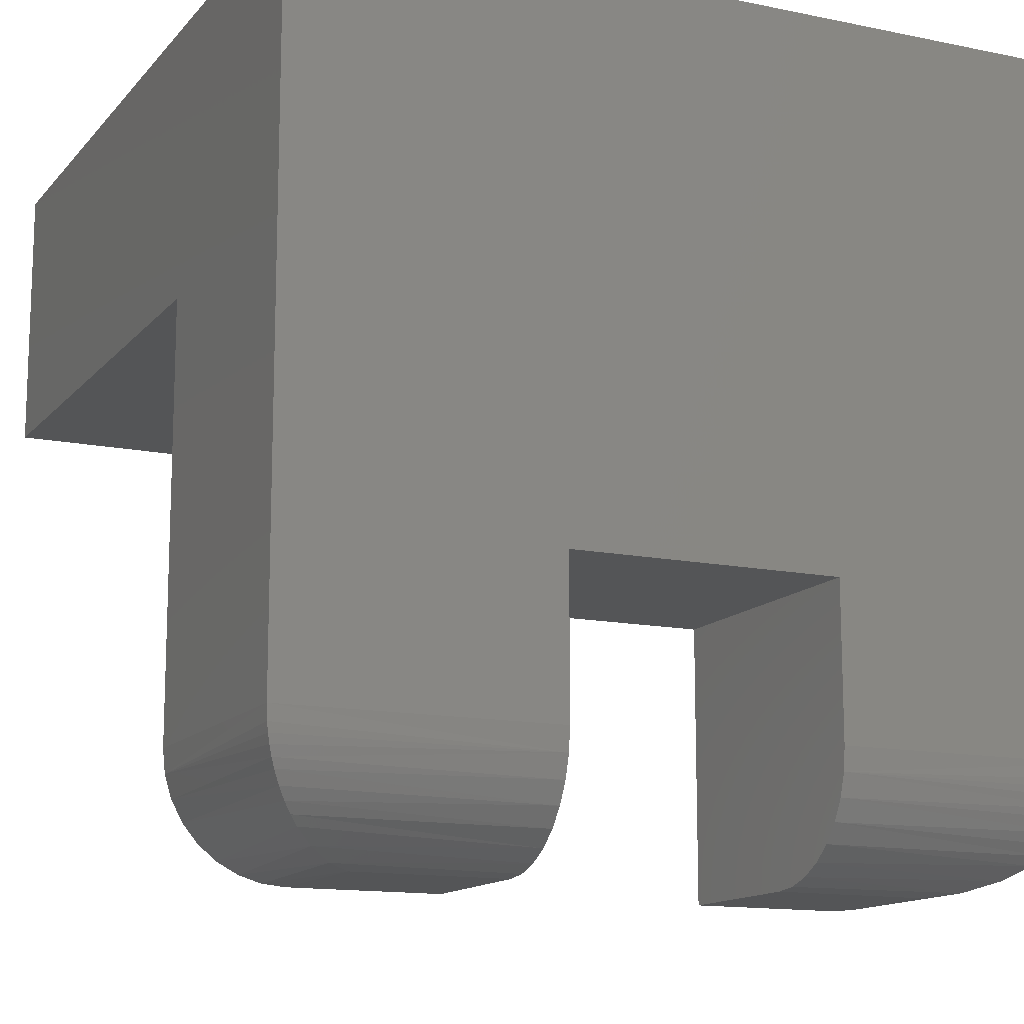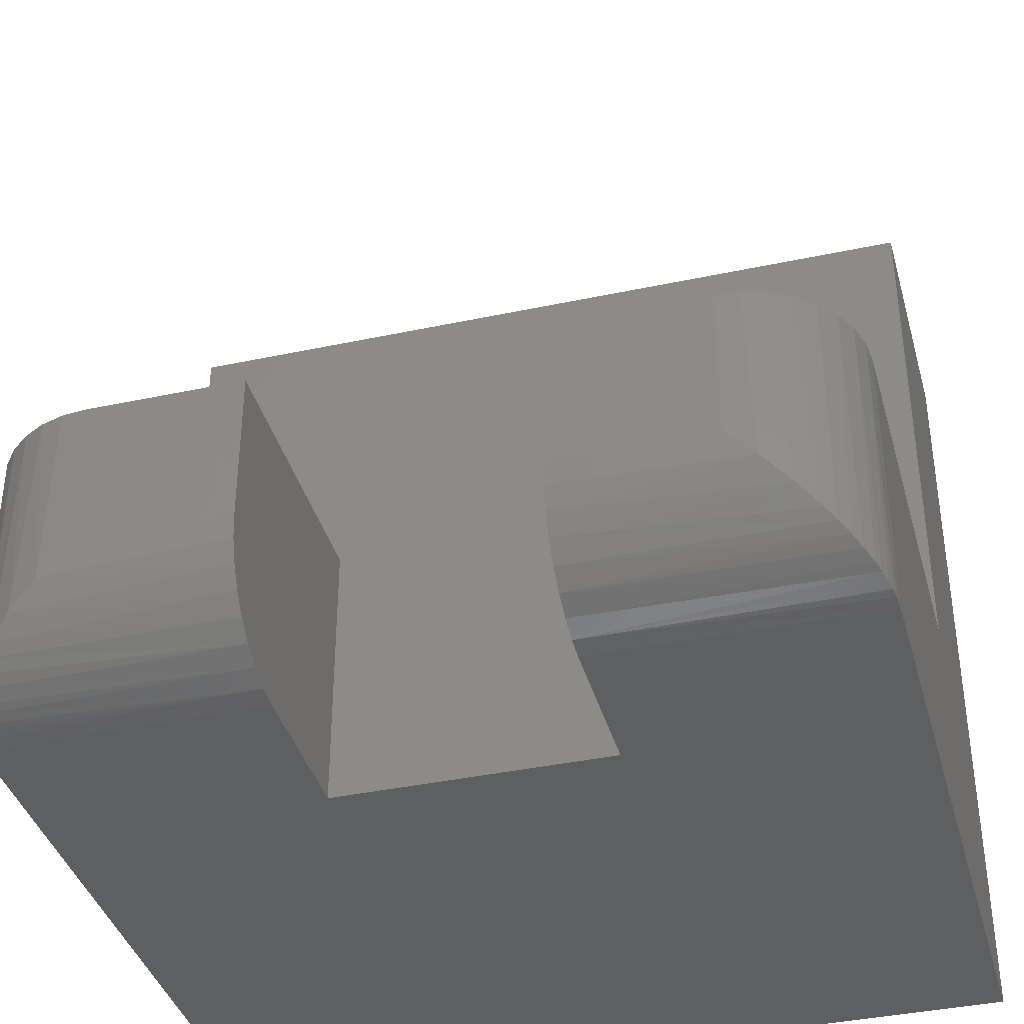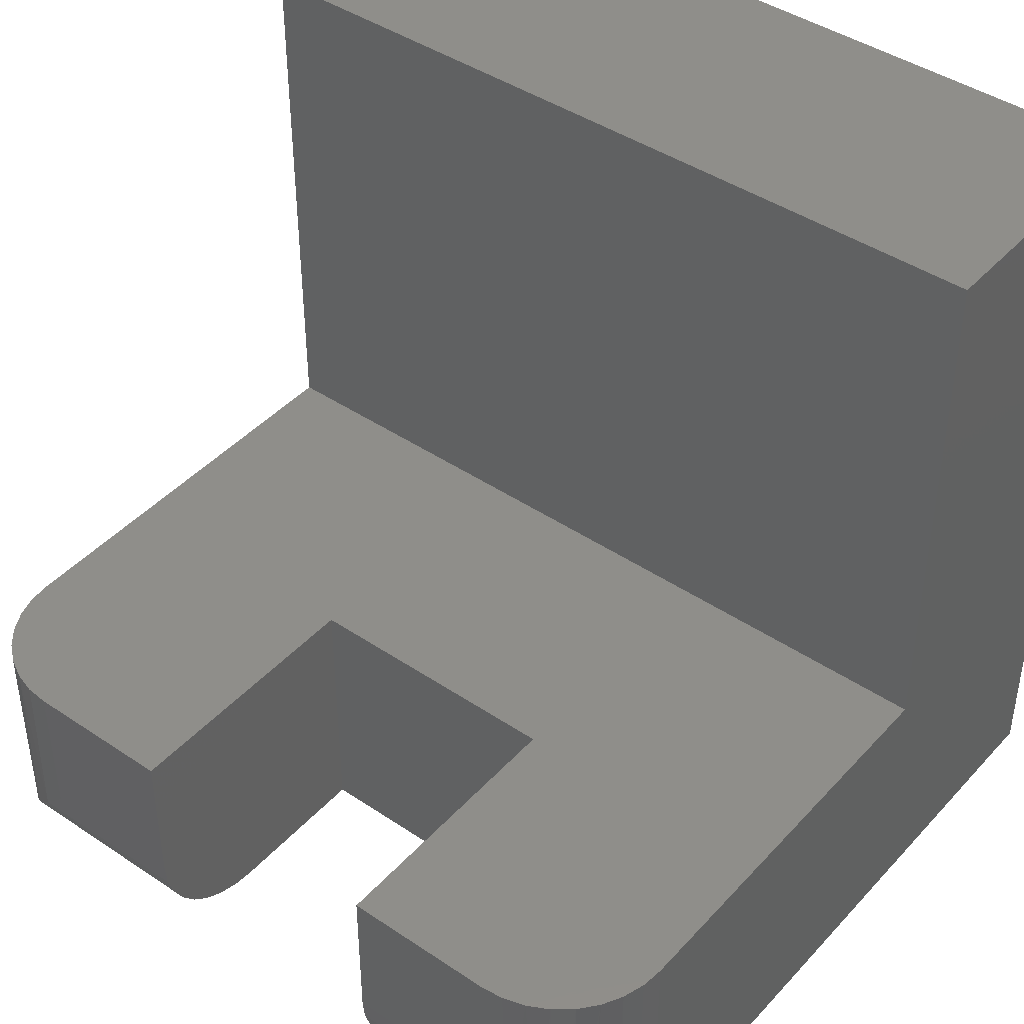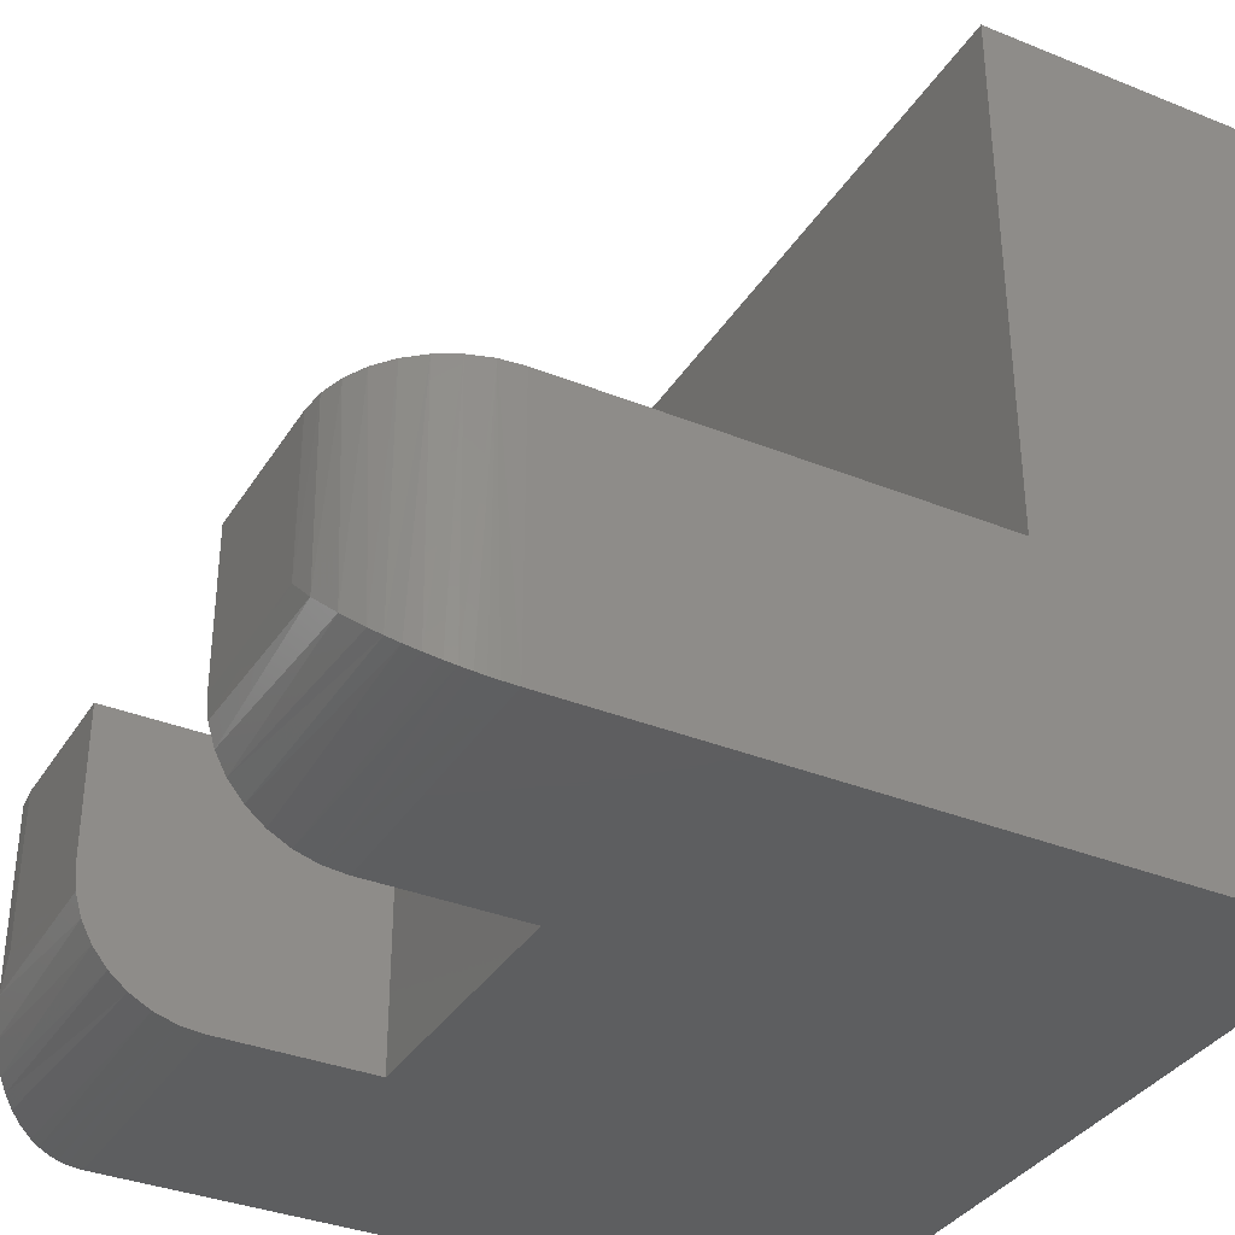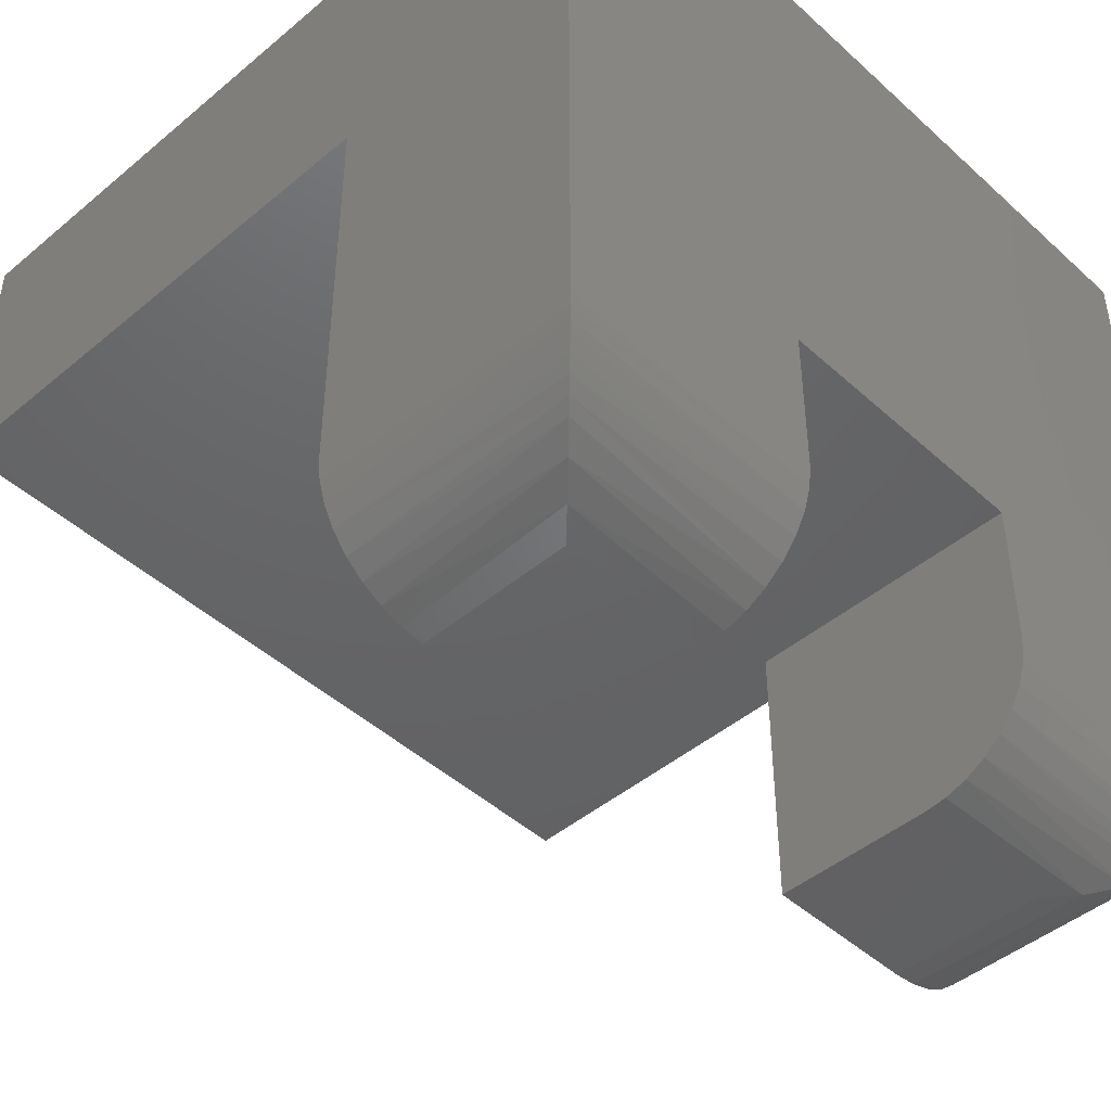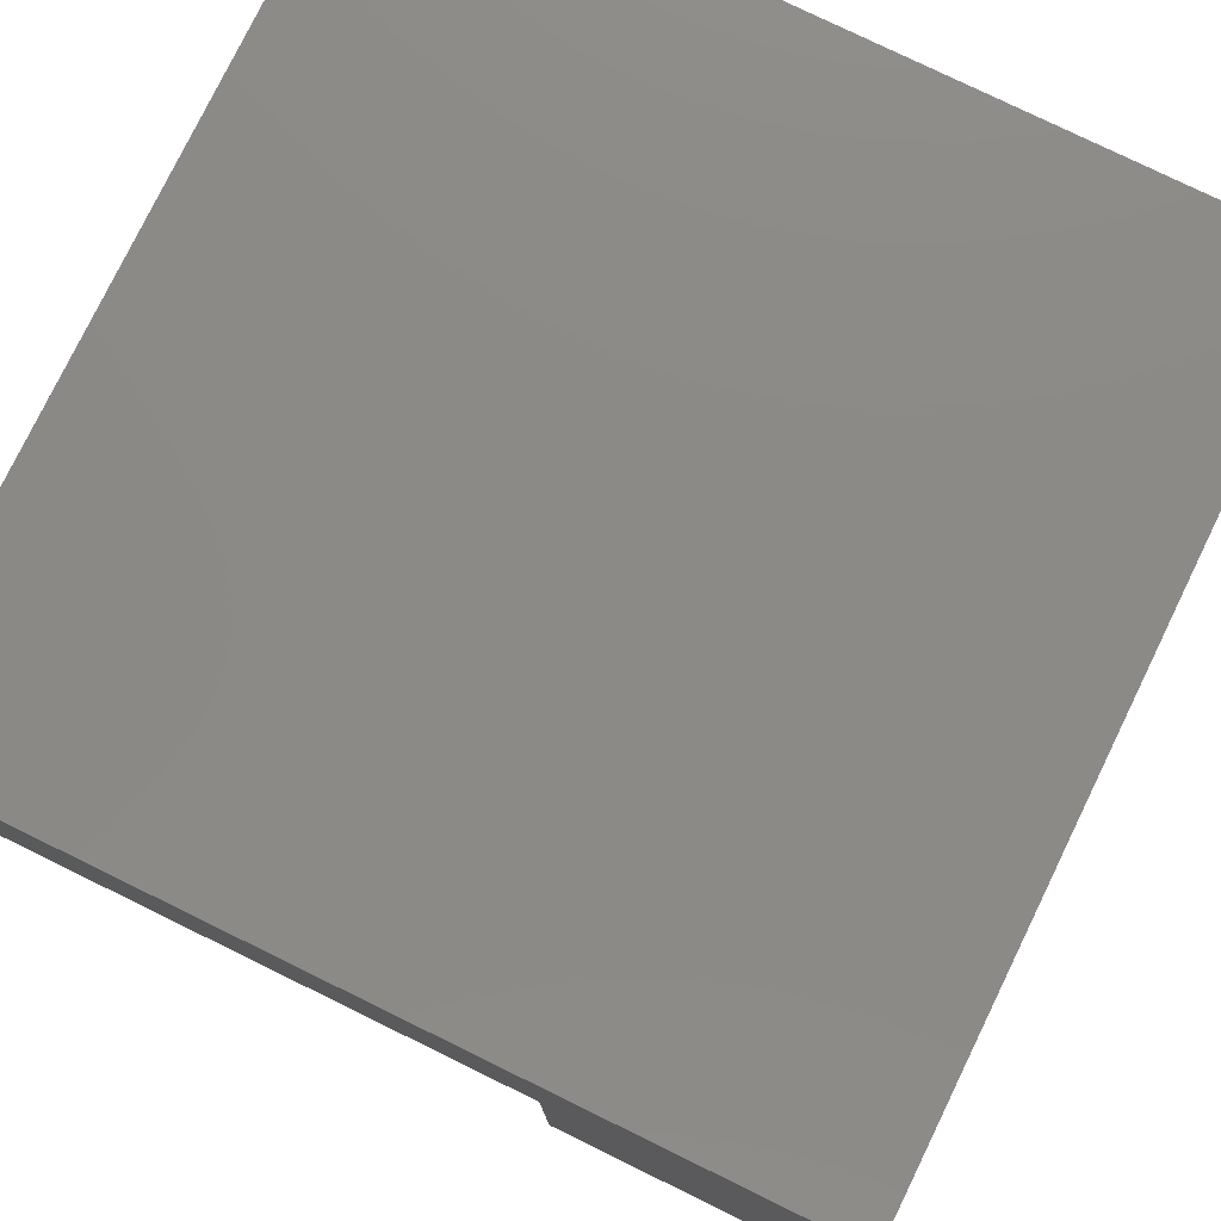
<metadata>
{"format":"stl","ext":"stl","renderer":"f3d","projection":"perspective","resolution":1024,"background":"white","views":[{"elev":-13.6,"azim":155.0,"up":"+Y"},{"elev":-38.6,"azim":15.1,"up":"+Z"},{"elev":43.0,"azim":38.6,"up":"+Z"},{"elev":-35.4,"azim":61.9,"up":"+Z"},{"elev":-45.7,"azim":133.9,"up":"+Y"},{"elev":78.3,"azim":116.0,"up":"+Y"}]}
</metadata>
<code>
# stl→obj: 76 verts, 148 faces
v 0.5 0.25 0
v 0.5 0.1094 5.551e-17
v 0.5 0.08804 0.002102
v 0.5 0.06752 0.008326
v 0.5 0.04861 0.01843
v 0.5 0.03204 0.03204
v 0.5 0.01843 0.04861
v 0.5 0.008326 0.06752
v 0.5 0.002102 0.08804
v 0.5 0 0.1094
v 0.5 0 0.25
v 0.5 0.25 0.25
v 0.25 0.25 0
v 0.25 0.25 0.25
v 0.25 0 0.25
v 0.25 0 0.1094
v 0.25 0.002102 0.08804
v 0.25 0.008326 0.06752
v 0.25 0.01843 0.04861
v 0.25 0.03204 0.03204
v 0.25 0.04861 0.01843
v 0.25 0.06752 0.008326
v 0.25 0.08804 0.002102
v 0.25 0.1094 0
v 0.1094 0 0.1094
v 0.1094 0 0.25
v 0.6406 0 0.1094
v 0.6406 0 0.25
v 0.75 0.1094 0
v 0.75 0.75 0
v 0 0.75 0
v 0 0.1094 0
v 0.6663 0.003062 0.08368
v 0.7478 0.08752 0.002205
v 0.7458 0.07941 0.004185
v 0.7429 0.07049 0.007146
v 0.733 0.05087 0.01696
v 0.7258 0.04081 0.02416
v 0.691 0.01227 0.05905
v 0.7492 0.09585 0.0008389
v 0.7393 0.0621 0.01075
v 0.7179 0.03193 0.03214
v 0.7093 0.02424 0.04071
v 0.08368 0.003062 0.08368
v 0.05905 0.01227 0.05905
v 0.04071 0.02424 0.04072
v 0.007146 0.07049 0.007148
v 0.004185 0.07941 0.004189
v 0.002205 0.08752 0.002206
v 0.0008389 0.09585 0.0008389
v 0.01696 0.05087 0.01696
v 0.01075 0.0621 0.01075
v 0.03214 0.03193 0.03215
v 0.02416 0.04081 0.02417
v 0.662 0.002102 0.25
v 0 0.1094 0.25
v 0.002102 0.08804 0.25
v 0.008326 0.06752 0.25
v 0.01843 0.04861 0.25
v 0.03204 0.03204 0.25
v 0.04861 0.01843 0.25
v 0.06752 0.008326 0.25
v 0.08804 0.002102 0.25
v 0 0.4974 0.25
v 0.75 0.1094 0.25
v 0.75 0.4974 0.25
v 0.6825 0.008326 0.25
v 0.7014 0.01843 0.25
v 0.718 0.03204 0.25
v 0.7316 0.04861 0.25
v 0.7417 0.06752 0.25
v 0.7479 0.08804 0.25
v 0.75 0.75 0.75
v 0.75 0.4974 0.75
v 0 0.4974 0.75
v 0 0.75 0.75
f 1 2 3
f 1 3 4
f 1 4 5
f 1 5 6
f 1 6 7
f 1 7 8
f 1 8 9
f 1 9 10
f 1 10 11
f 1 11 12
f 13 14 15
f 13 15 16
f 13 16 17
f 13 17 18
f 13 18 19
f 13 19 20
f 13 20 21
f 13 21 22
f 13 22 23
f 13 23 24
f 25 16 26
f 26 16 15
f 10 27 11
f 11 27 28
f 1 29 2
f 29 1 30
f 30 1 13
f 30 13 31
f 31 13 24
f 31 24 32
f 27 9 33
f 27 10 9
f 3 34 35
f 3 35 36
f 3 36 4
f 5 37 38
f 7 39 8
f 8 39 33
f 8 33 9
f 2 29 3
f 3 29 40
f 3 40 34
f 37 5 41
f 41 5 4
f 41 4 36
f 5 38 6
f 6 38 42
f 6 42 7
f 7 42 43
f 7 43 39
f 25 17 16
f 25 44 17
f 45 46 19
f 19 18 45
f 44 45 18
f 18 17 44
f 23 22 47
f 23 47 48
f 23 48 49
f 23 49 50
f 23 50 32
f 23 32 24
f 21 51 22
f 22 51 52
f 22 52 47
f 19 46 20
f 20 46 53
f 20 53 21
f 21 53 54
f 21 54 51
f 11 28 55
f 56 57 58
f 56 58 59
f 56 59 60
f 56 60 61
f 56 61 62
f 56 62 63
f 56 63 26
f 56 26 15
f 56 15 14
f 56 14 64
f 65 66 12
f 65 12 11
f 65 11 55
f 65 55 67
f 65 67 68
f 65 68 69
f 65 69 70
f 65 70 71
f 65 71 72
f 14 12 64
f 64 12 66
f 12 14 1
f 1 14 13
f 73 74 30
f 30 74 66
f 30 66 29
f 29 66 65
f 75 76 64
f 64 76 31
f 64 31 56
f 56 31 32
f 75 74 76
f 76 74 73
f 25 63 44
f 25 26 63
f 44 63 62
f 44 62 45
f 45 62 61
f 45 61 46
f 47 58 57
f 48 47 57
f 48 57 49
f 46 61 53
f 53 61 60
f 53 60 54
f 54 60 59
f 54 59 51
f 51 59 52
f 52 59 58
f 52 58 47
f 56 32 57
f 57 32 50
f 57 50 49
f 27 55 28
f 27 33 55
f 39 43 68
f 68 67 39
f 33 39 67
f 67 55 33
f 72 71 36
f 72 36 35
f 72 35 34
f 72 34 40
f 72 40 29
f 72 29 65
f 70 37 71
f 71 37 41
f 71 41 36
f 68 43 69
f 69 43 42
f 69 42 70
f 70 42 38
f 70 38 37
f 66 74 64
f 64 74 75
f 30 31 73
f 73 31 76

</code>
